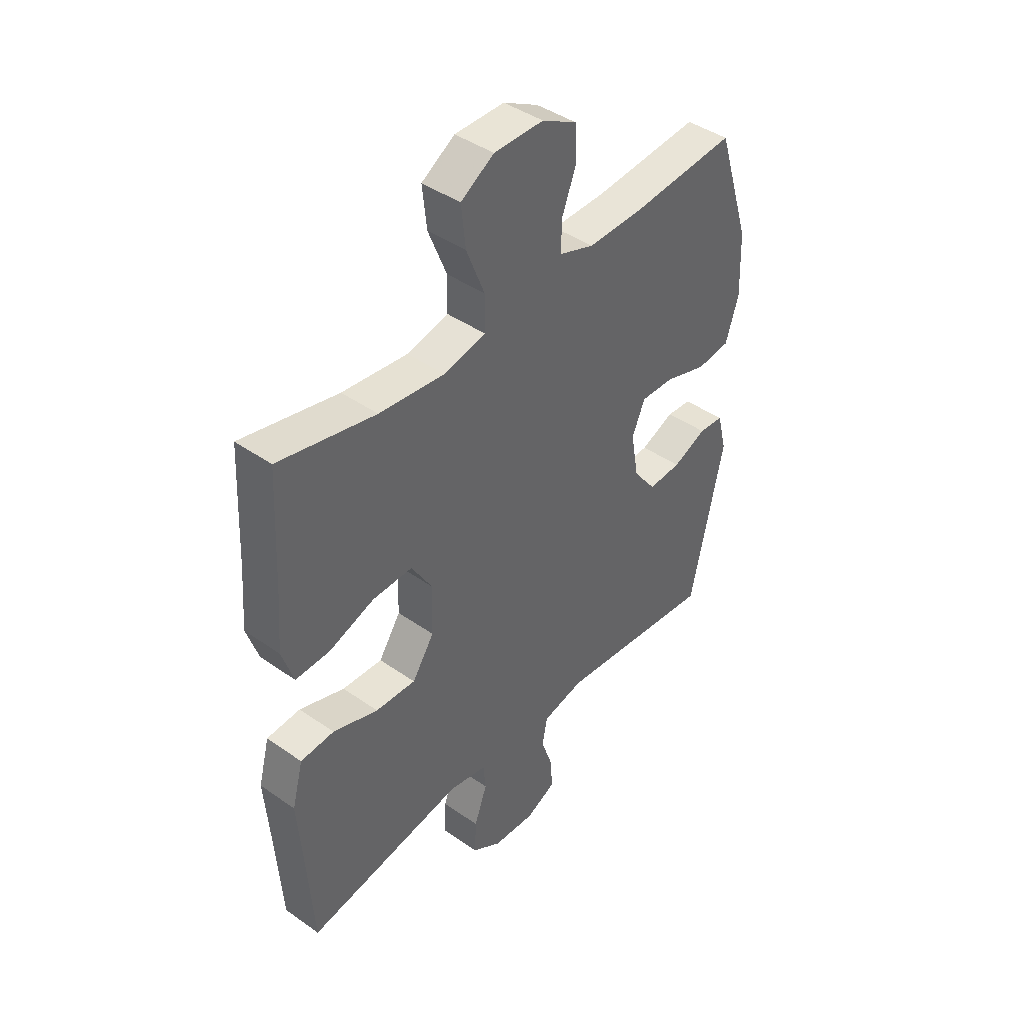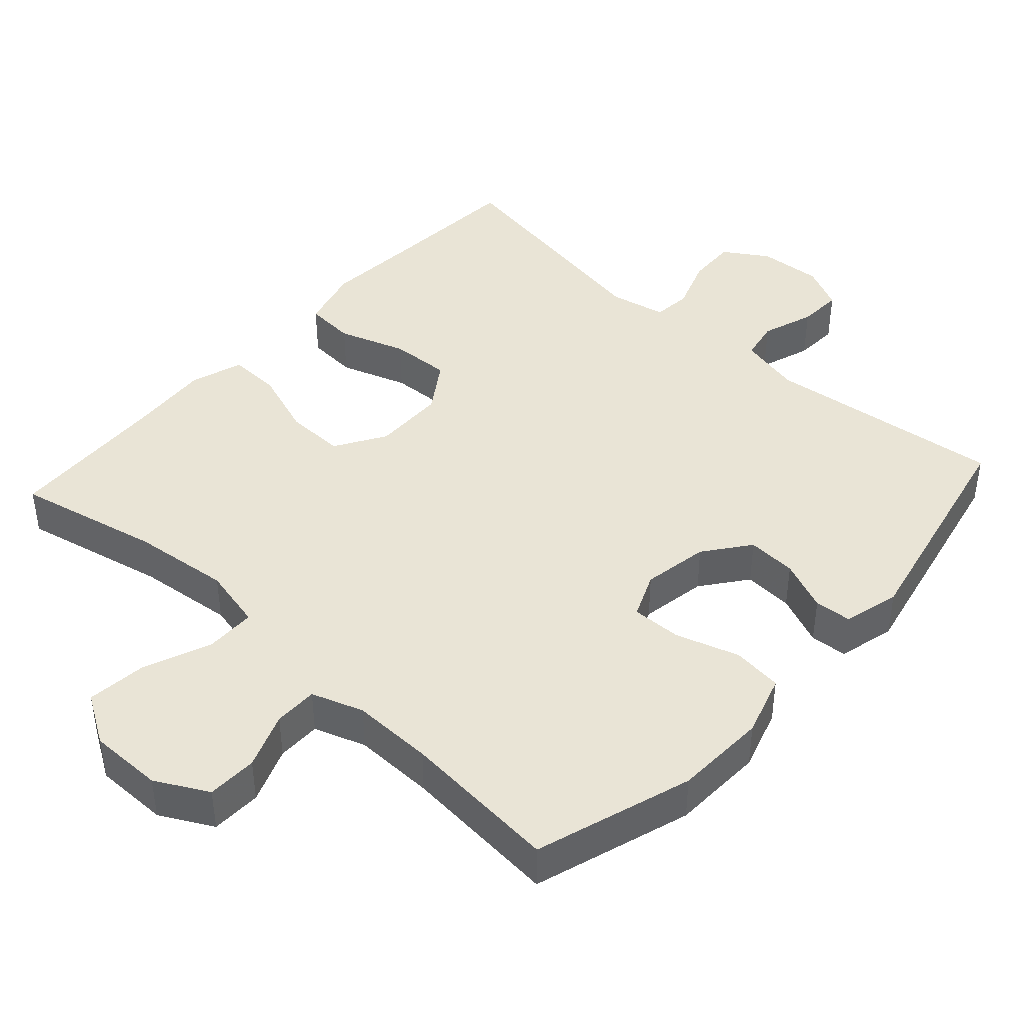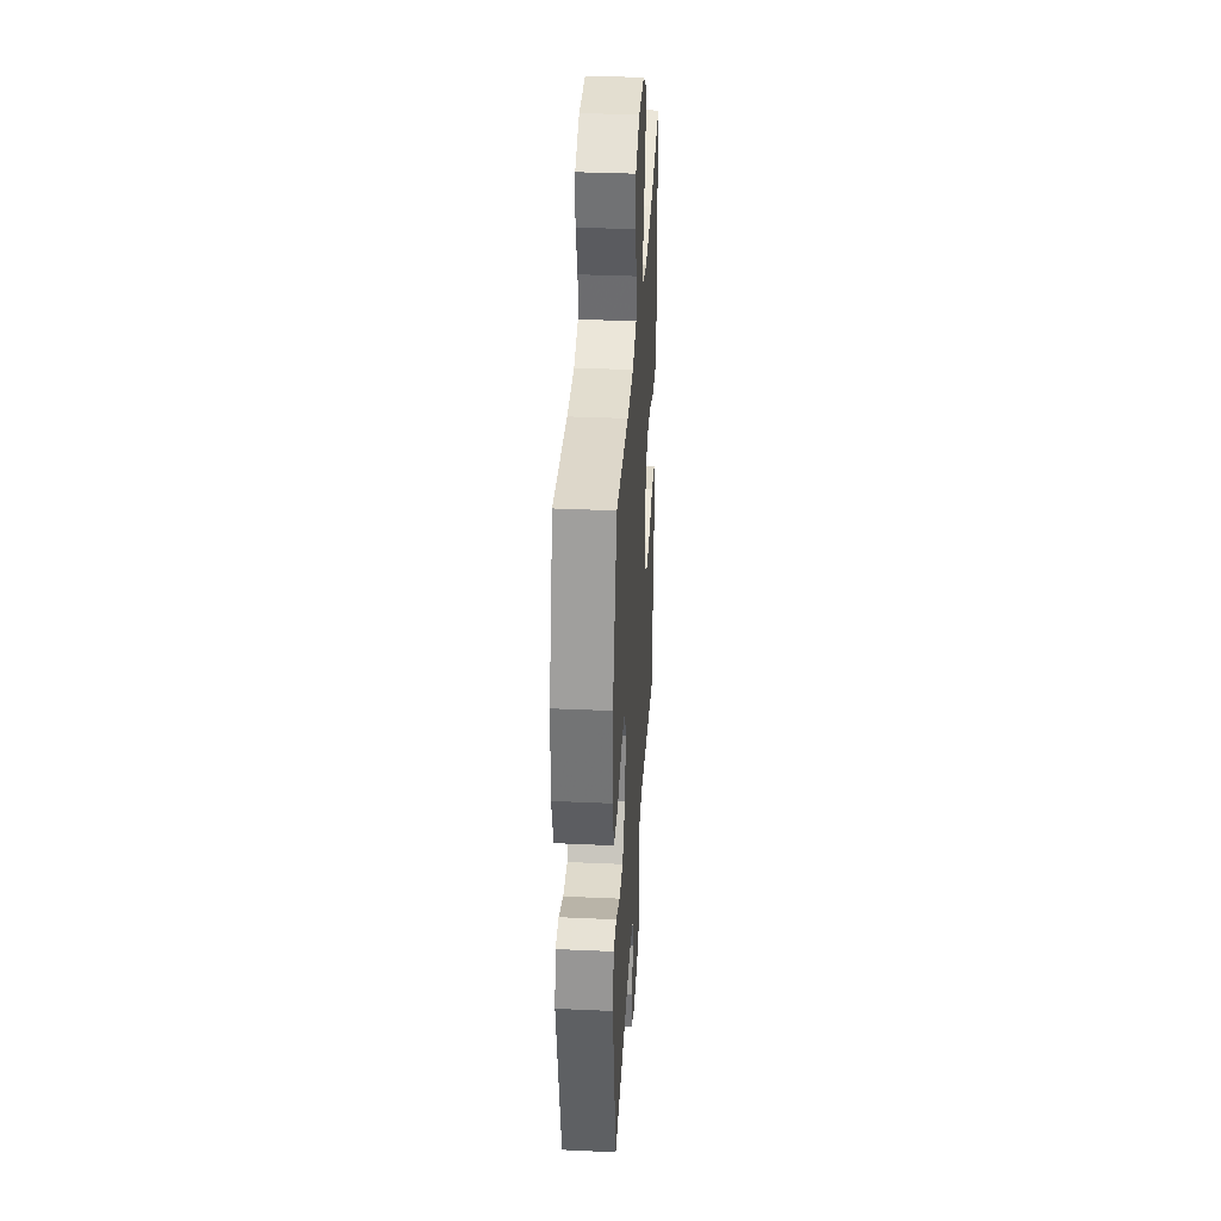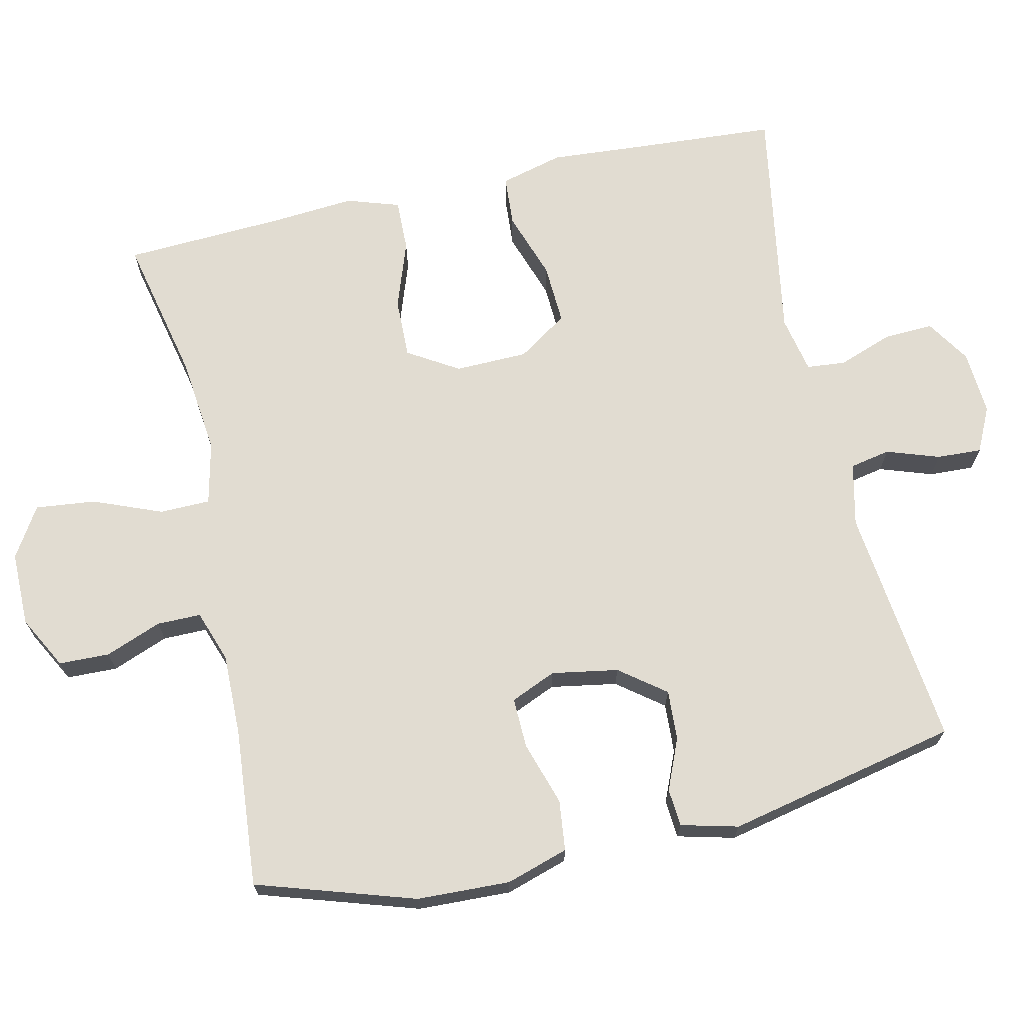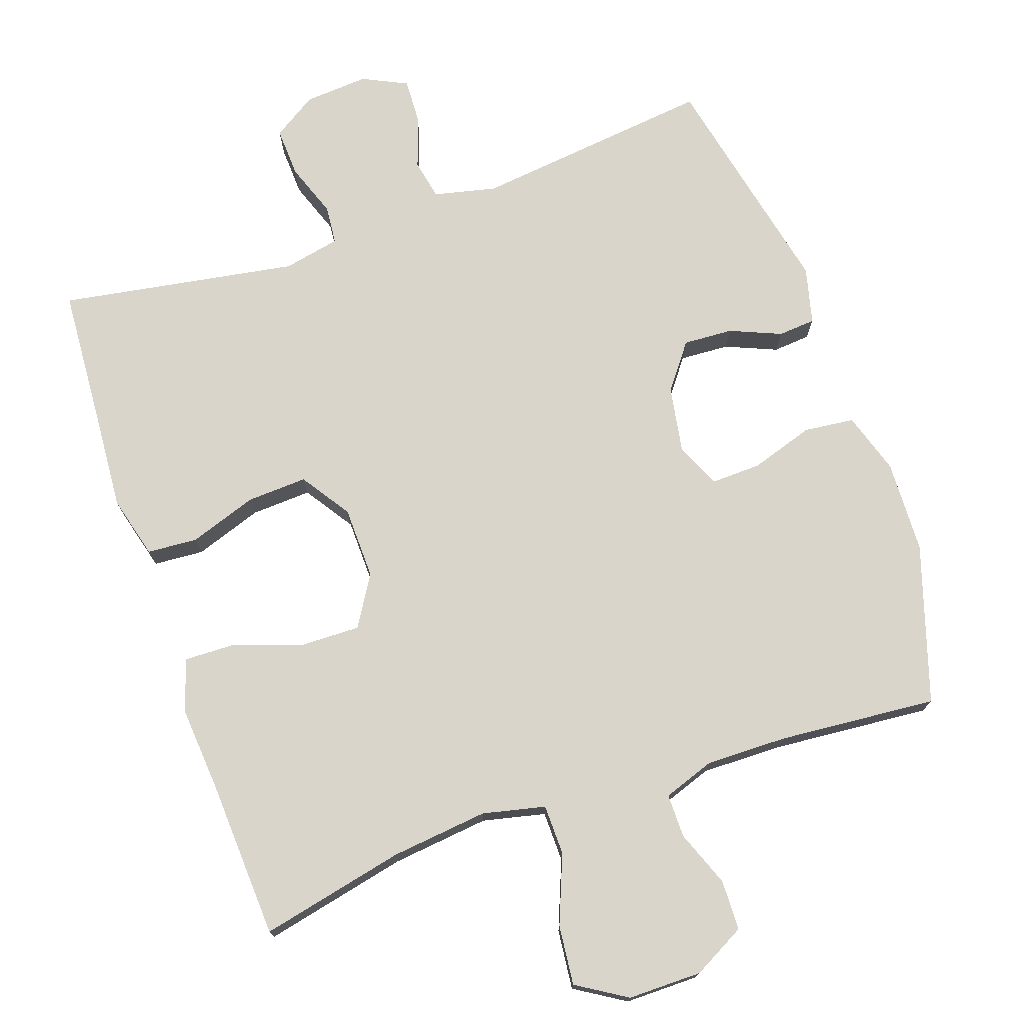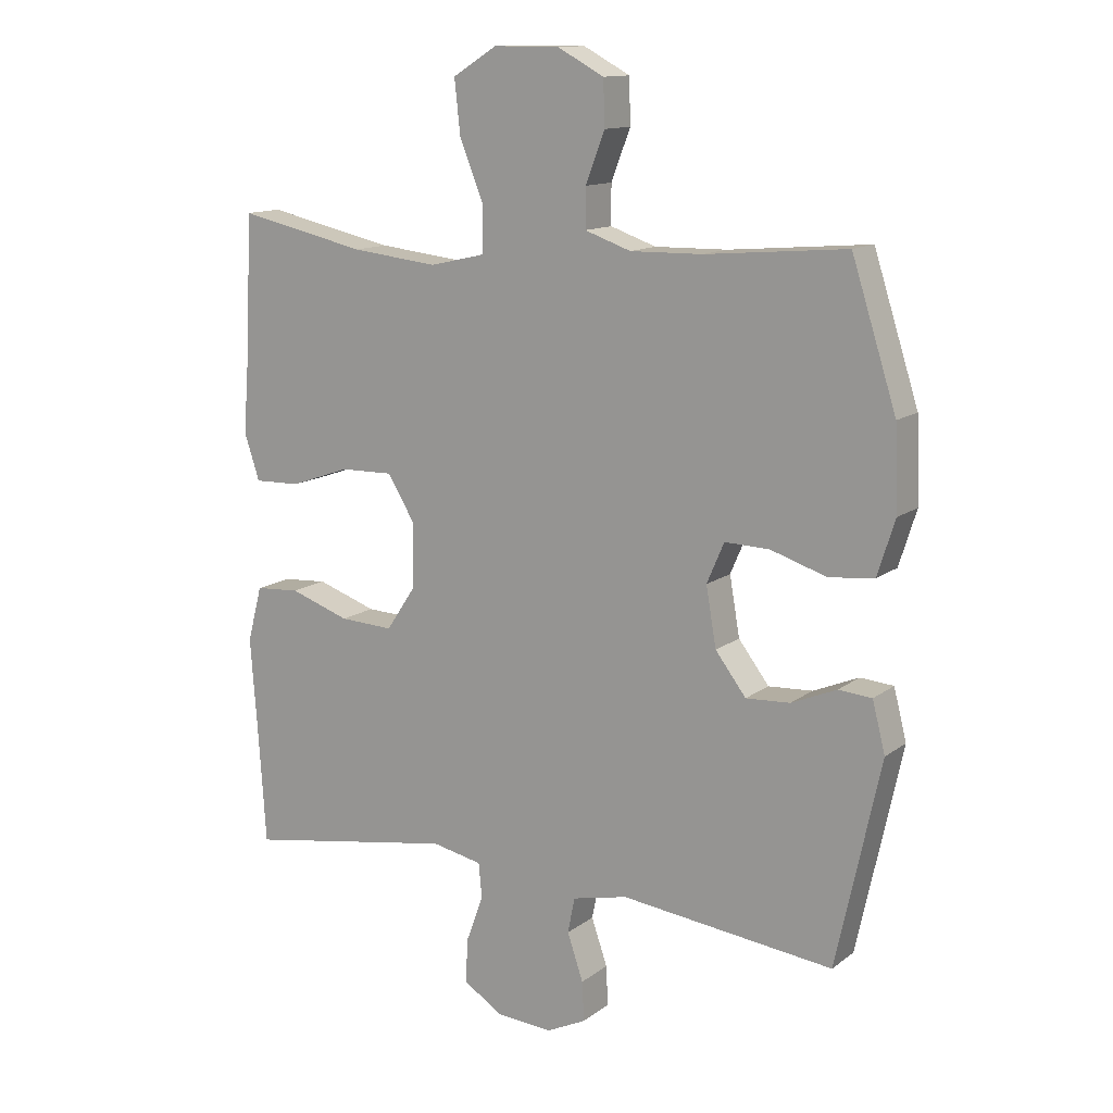
<metadata>
{"format":"obj","ext":"obj","renderer":"f3d","projection":"perspective","resolution":1024,"background":"white","views":[{"elev":42.6,"azim":-50.0,"up":"+Z"},{"elev":42.7,"azim":42.2,"up":"+Y"},{"elev":35.8,"azim":93.4,"up":"+Z"},{"elev":69.3,"azim":77.3,"up":"+Y"},{"elev":74.2,"azim":-19.2,"up":"+Y"},{"elev":13.1,"azim":31.9,"up":"+Z"}]}
</metadata>
<code>
v 0.5 0.07 0.5
v 0.57 0.07 0.281
v 0.575 0.07 0.152
v 0.548 0.07 0.066
v 0.478 0.07 0.058
v 0.39 0.07 0.086
v 0.32 0.07 0.088
v 0.293 0.07 0.025
v 0.309 0.07 -0.067
v 0.357 0.07 -0.13
v 0.426 0.07 -0.126
v 0.497 0.07 -0.096
v 0.549 0.07 -0.1
v 0.569 0.07 -0.179
v 0.5 0.07 -0.5
v 0.166 0.07 -0.462
v 0.079 0.07 -0.482
v 0.068 0.07 -0.538
v 0.093 0.07 -0.611
v 0.096 0.07 -0.673
v 0.034 0.07 -0.703
v -0.055 0.07 -0.697
v -0.116 0.07 -0.658
v -0.113 0.07 -0.589
v -0.086 0.07 -0.514
v -0.091 0.07 -0.46
v -0.17 0.07 -0.444
v -0.5 0.07 -0.5
v -0.513 0.07 -0.305
v -0.523 0.07 -0.171
v -0.5 0.07 -0.084
v -0.43 0.07 -0.079
v -0.336 0.07 -0.111
v -0.252 0.07 -0.115
v -0.206 0.07 -0.046
v -0.204 0.07 0.055
v -0.247 0.07 0.125
v -0.33 0.07 0.123
v -0.424 0.07 0.09
v -0.496 0.07 0.088
v -0.52 0.07 0.161
v -0.511 0.07 0.277
v -0.5 0.07 0.5
v -0.299 0.07 0.456
v -0.163 0.07 0.441
v -0.076 0.07 0.461
v -0.075 0.07 0.531
v -0.113 0.07 0.626
v -0.122 0.07 0.709
v -0.053 0.07 0.752
v 0.05 0.07 0.752
v 0.123 0.07 0.713
v 0.125 0.07 0.643
v 0.095 0.07 0.565
v 0.095 0.07 0.504
v 0.167 0.07 0.479
v 0.28 0.07 0.481
v 0.5 0 0.5
v 0.57 0 0.281
v 0.575 0 0.152
v 0.548 0 0.066
v 0.478 0 0.058
v 0.39 0 0.086
v 0.32 0 0.088
v 0.293 0 0.025
v 0.309 0 -0.067
v 0.357 0 -0.13
v 0.426 0 -0.126
v 0.497 0 -0.096
v 0.549 0 -0.1
v 0.569 0 -0.179
v 0.5 0 -0.5
v 0.166 0 -0.462
v 0.079 0 -0.482
v 0.068 0 -0.538
v 0.093 0 -0.611
v 0.096 0 -0.673
v 0.034 0 -0.703
v -0.055 0 -0.697
v -0.116 0 -0.658
v -0.113 0 -0.589
v -0.086 0 -0.514
v -0.091 0 -0.46
v -0.17 0 -0.444
v -0.5 0 -0.5
v -0.513 0 -0.305
v -0.523 0 -0.171
v -0.5 0 -0.084
v -0.43 0 -0.079
v -0.336 0 -0.111
v -0.252 0 -0.115
v -0.206 0 -0.046
v -0.204 0 0.055
v -0.247 0 0.125
v -0.33 0 0.123
v -0.424 0 0.09
v -0.496 0 0.088
v -0.52 0 0.161
v -0.511 0 0.277
v -0.5 0 0.5
v -0.299 0 0.456
v -0.163 0 0.441
v -0.076 0 0.461
v -0.075 0 0.531
v -0.113 0 0.626
v -0.122 0 0.709
v -0.053 0 0.752
v 0.05 0 0.752
v 0.123 0 0.713
v 0.125 0 0.643
v 0.095 0 0.565
v 0.095 0 0.504
v 0.167 0 0.479
v 0.28 0 0.481
f 52 53 54
f 51 52 54
f 50 51 54
f 49 50 54
f 48 49 54
f 47 48 54
f 46 47 54 55
f 42 43 44
f 42 44 45
f 41 42 45
f 40 41 45
f 39 40 45
f 38 39 45
f 37 38 45 46
f 31 32 33
f 30 31 33
f 29 30 33
f 29 33 34
f 28 29 34
f 27 28 34
f 26 27 34 35
f 23 24 25
f 22 23 25
f 21 22 25
f 20 21 25
f 19 20 25
f 18 19 25
f 17 18 25 26
f 26 35 36
f 17 26 36
f 16 17 36
f 14 15 16
f 13 14 16
f 12 13 16
f 11 12 16
f 4 5 6
f 3 4 6
f 2 3 6
f 1 2 6
f 57 1 6
f 56 57 6 7
f 56 7 8
f 55 56 8
f 46 55 8
f 46 8 9
f 37 46 9
f 36 37 9
f 10 11 16
f 9 10 16 36
f 111 110 109
f 111 109 108
f 111 108 107
f 111 107 106
f 111 106 105
f 111 105 104
f 112 111 104 103
f 101 100 99
f 102 101 99
f 102 99 98
f 102 98 97
f 102 97 96
f 102 96 95
f 103 102 95 94
f 90 89 88
f 90 88 87
f 90 87 86
f 91 90 86
f 91 86 85
f 91 85 84
f 92 91 84 83
f 82 81 80
f 82 80 79
f 82 79 78
f 82 78 77
f 82 77 76
f 82 76 75
f 83 82 75 74
f 93 92 83
f 93 83 74
f 93 74 73
f 73 72 71
f 73 71 70
f 73 70 69
f 73 69 68
f 63 62 61
f 63 61 60
f 63 60 59
f 63 59 58
f 63 58 114
f 64 63 114 113
f 65 64 113
f 65 113 112
f 65 112 103
f 66 65 103
f 66 103 94
f 66 94 93
f 73 68 67
f 93 73 67 66
f 1 58 59 2
f 2 59 60 3
f 3 60 61 4
f 4 61 62 5
f 5 62 63 6
f 6 63 64 7
f 7 64 65 8
f 8 65 66 9
f 9 66 67 10
f 10 67 68 11
f 11 68 69 12
f 12 69 70 13
f 13 70 71 14
f 14 71 72 15
f 15 72 73 16
f 16 73 74 17
f 17 74 75 18
f 18 75 76 19
f 19 76 77 20
f 20 77 78 21
f 21 78 79 22
f 22 79 80 23
f 23 80 81 24
f 24 81 82 25
f 25 82 83 26
f 26 83 84 27
f 27 84 85 28
f 28 85 86 29
f 29 86 87 30
f 30 87 88 31
f 31 88 89 32
f 32 89 90 33
f 33 90 91 34
f 34 91 92 35
f 35 92 93 36
f 36 93 94 37
f 37 94 95 38
f 38 95 96 39
f 39 96 97 40
f 40 97 98 41
f 41 98 99 42
f 42 99 100 43
f 43 100 101 44
f 44 101 102 45
f 45 102 103 46
f 46 103 104 47
f 47 104 105 48
f 48 105 106 49
f 49 106 107 50
f 50 107 108 51
f 51 108 109 52
f 52 109 110 53
f 53 110 111 54
f 54 111 112 55
f 55 112 113 56
f 56 113 114 57
f 57 114 58 1

</code>
